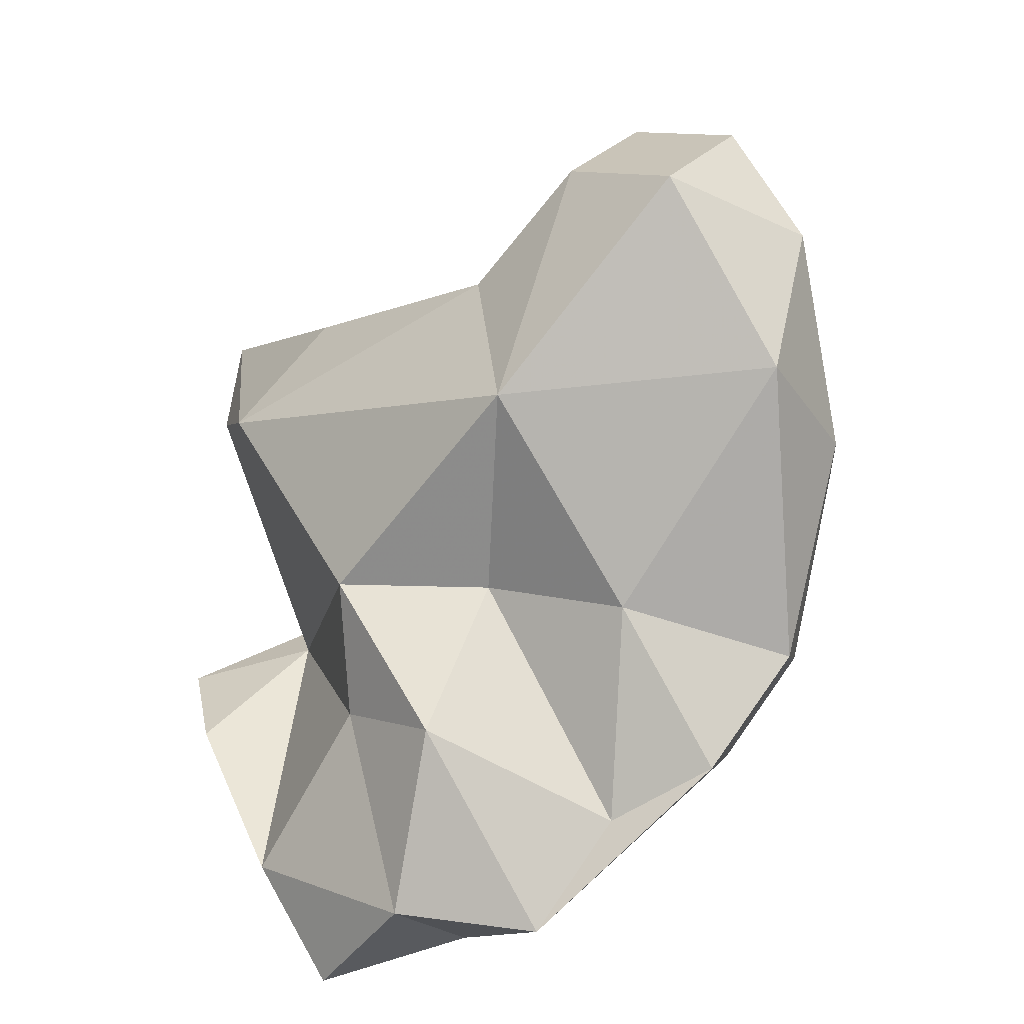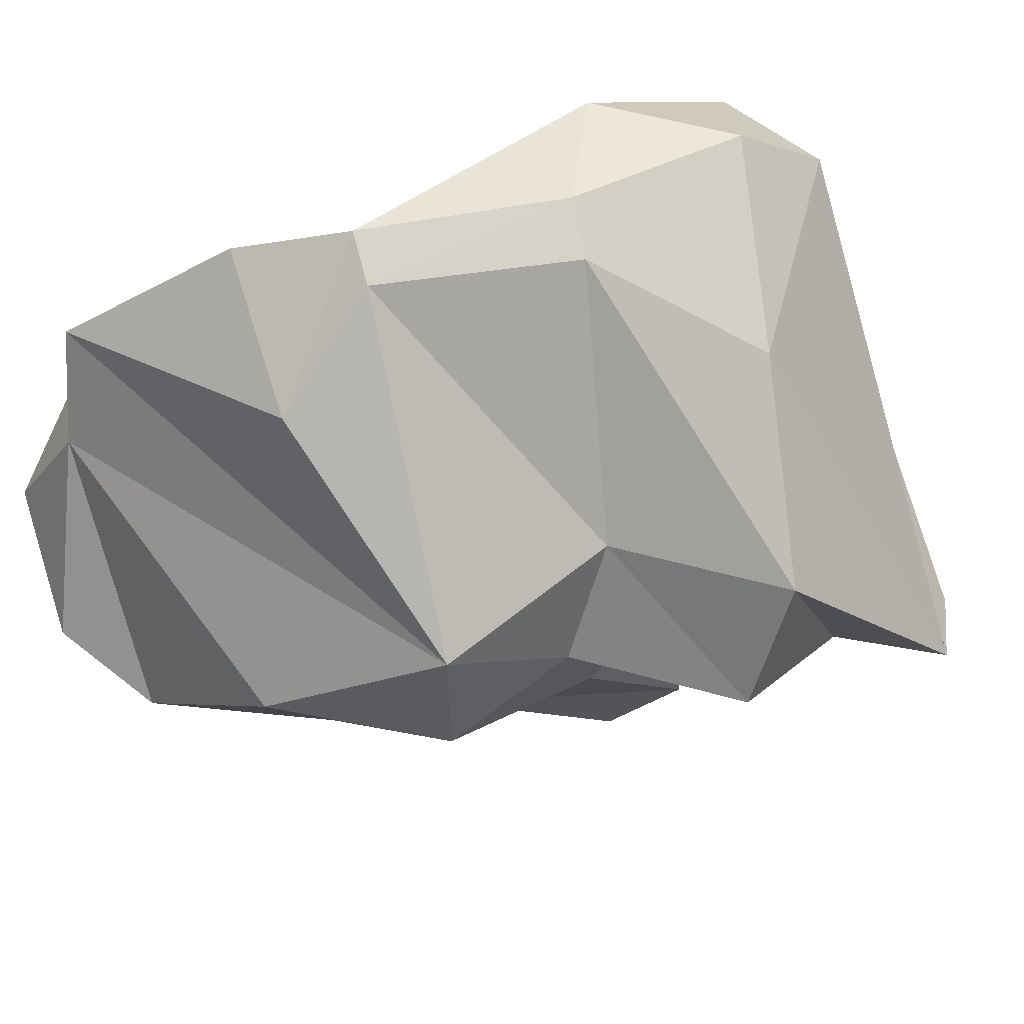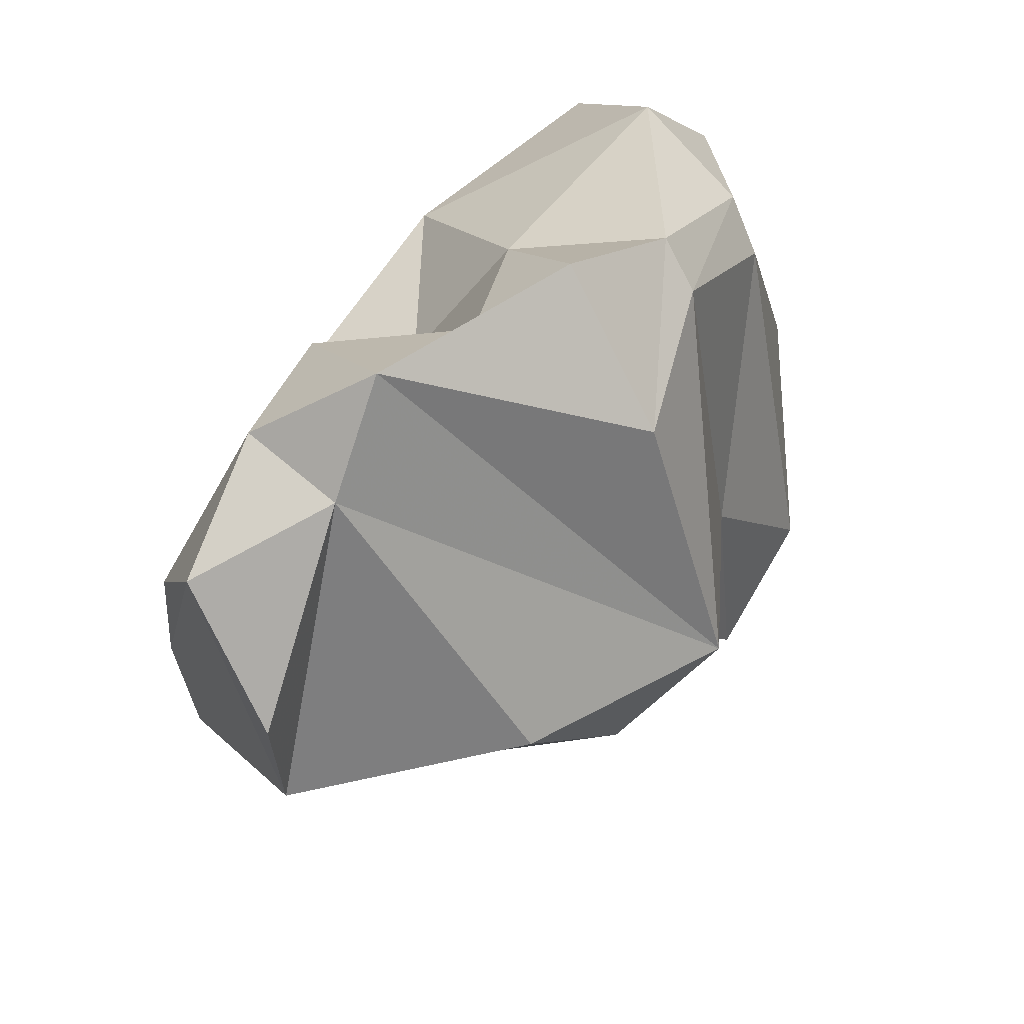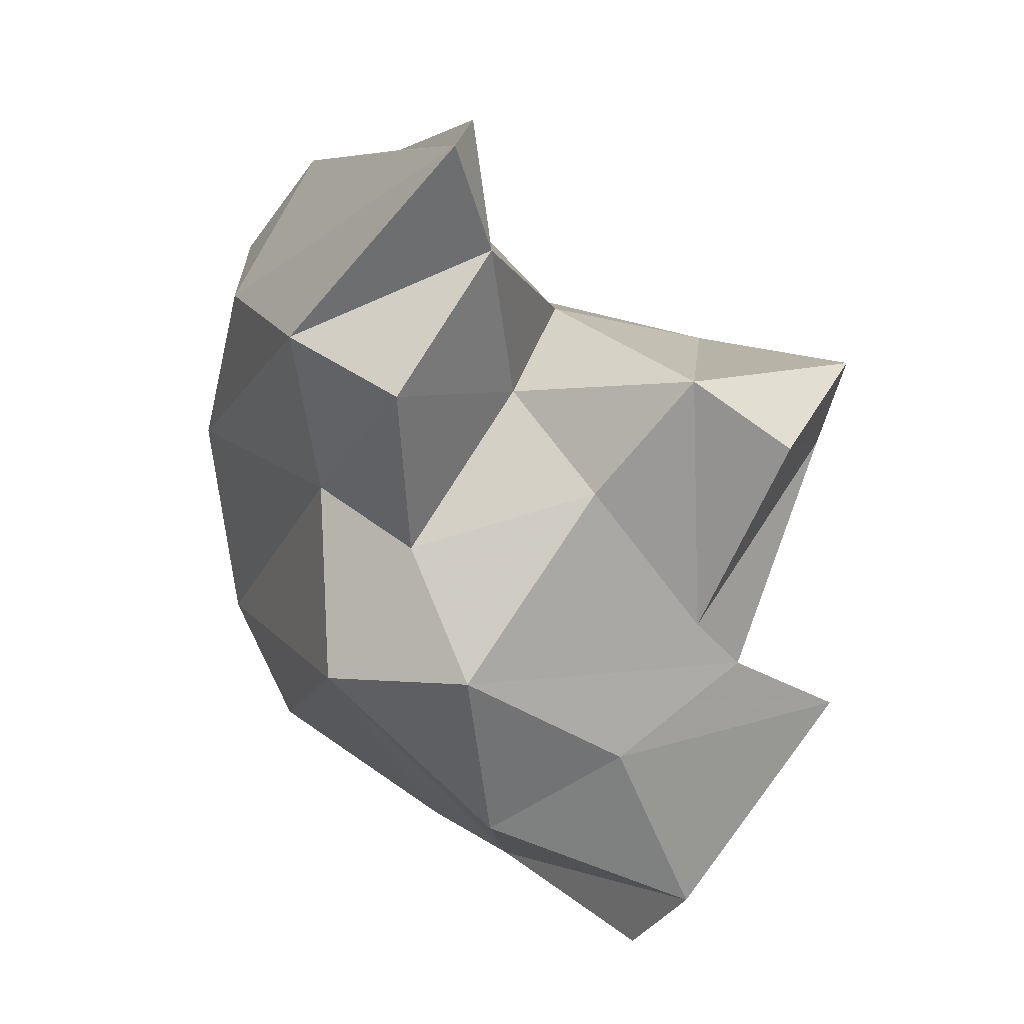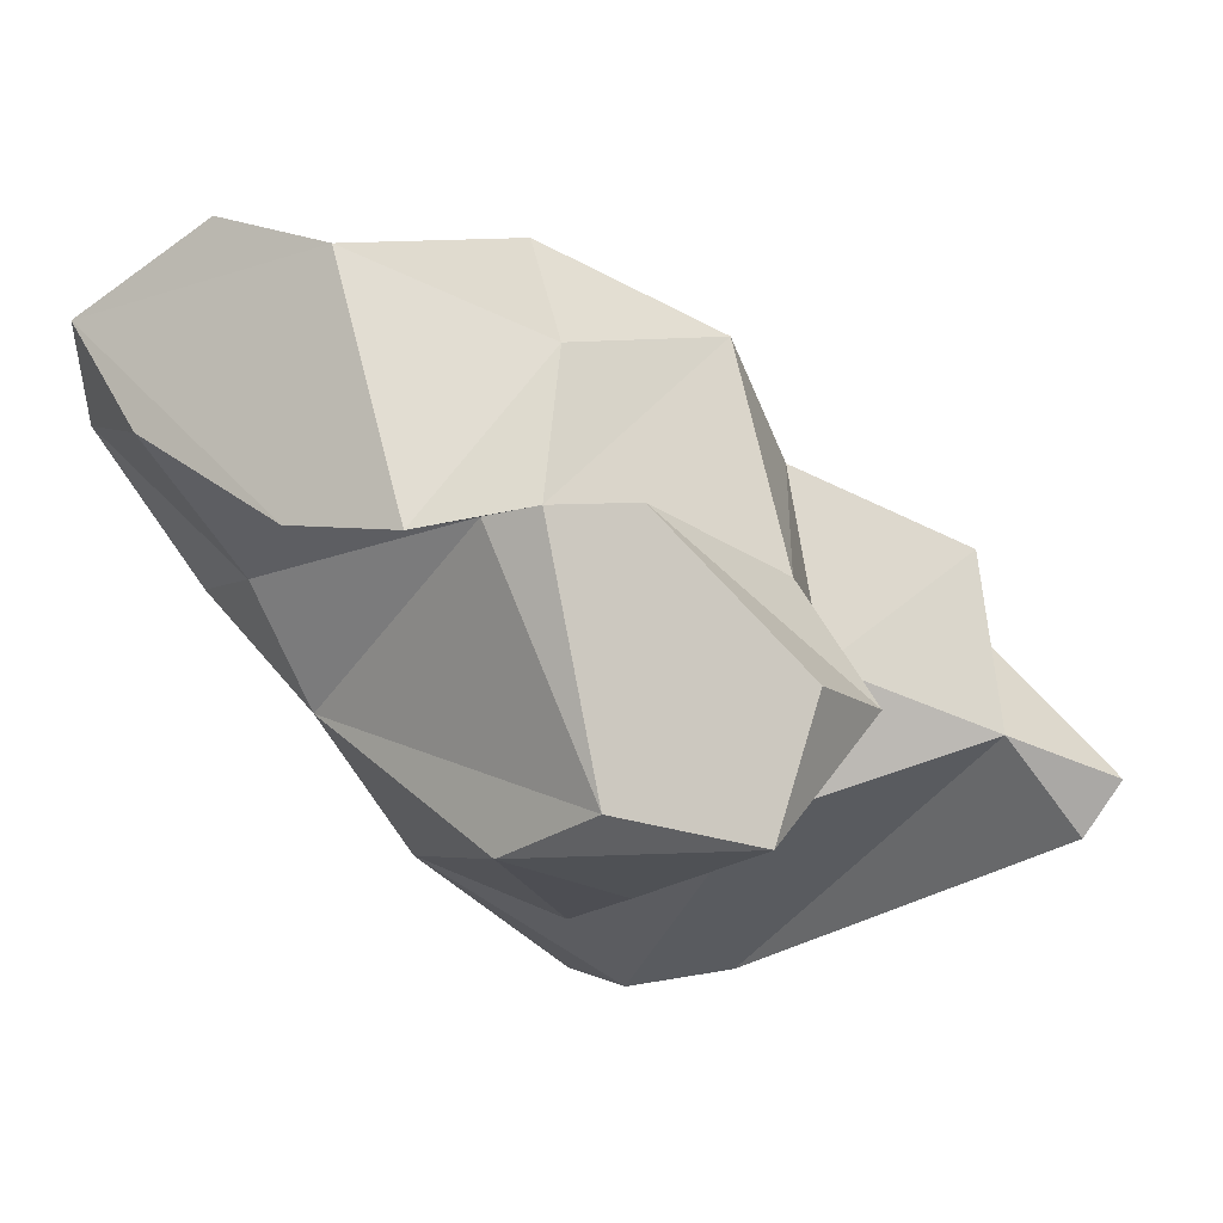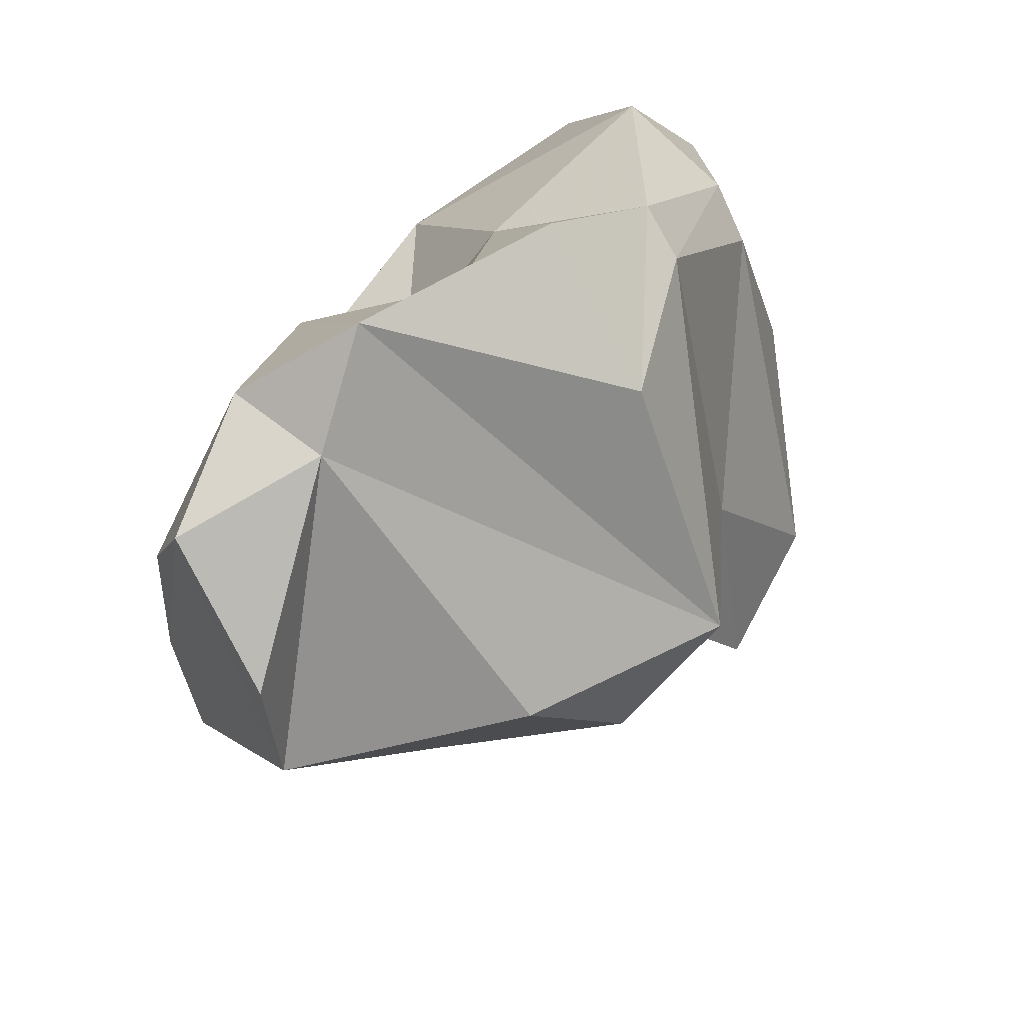
<metadata>
{"format":"obj","ext":"obj","renderer":"f3d","projection":"perspective","resolution":1024,"background":"white","views":[{"elev":21.8,"azim":-69.5,"up":"+Y"},{"elev":66.5,"azim":48.2,"up":"+Z"},{"elev":-46.1,"azim":-50.4,"up":"+Y"},{"elev":-15.8,"azim":101.6,"up":"+Y"},{"elev":-72.7,"azim":12.1,"up":"+Z"},{"elev":-52.3,"azim":-48.0,"up":"+Y"}]}
</metadata>
<code>
v 179.5 262.7 76.03
v 181.5 268.3 76.38
v 180.4 259 73.04
v 181.9 261.9 70.2
v 182.6 265.6 82.19
v 185.2 256.8 72.01
v 184.5 271.5 72.17
v 184.8 272 81.75
v 182 260.7 77.43
v 185.9 264.3 66.24
v 183.5 267.3 72.86
v 185.8 271.5 76.85
v 183.7 267.5 85.12
v 187.6 279.5 85.69
v 180.2 262.6 80.58
v 188.5 257.9 69.57
v 186.6 270.3 86.72
v 185.5 278.3 77.3
v 189.3 274.7 66.31
v 188.9 284.9 81.71
v 190.9 265.6 67.9
v 190.9 284.2 77.78
v 189.3 264.6 64.23
v 193.3 259.9 75.62
v 189.9 280.4 74.93
v 190.4 276.2 87.01
v 192.6 265.4 67.08
v 192.6 273.2 64.12
v 193.8 262.1 71.02
v 192.5 277.4 68.18
v 191.7 282.6 85.31
v 188.3 269.5 86.47
v 195.3 266.2 68.1
v 196.9 274.6 62.71
v 196 277.6 72.77
v 189 265.1 84.11
v 198.4 263.8 75.31
v 193 285.3 82.52
v 198.1 270.9 80.5
v 198.9 271 64.5
v 197.6 264.4 80.24
v 199.1 273.6 73.64
v 199.2 268.3 77.05
v 198.7 270 70.95
v 197.6 278.3 83.92
v 200.4 273.1 67.39
v 192.2 275.2 86.57
v 194.4 284.8 78.86
v 203.9 276.7 73.35
v 204.2 271.9 76.33
v 203.2 274.5 80.18
v 207.1 279 73.83
v 205.6 280.5 73.6
g foo
f 16 6 3
f 16 3 10
f 10 3 4
f 23 16 10
f 9 3 6
f 9 1 3
f 16 9 6
f 3 1 4
f 1 11 4
f 23 29 16
f 10 4 21
f 4 11 21
f 27 29 23
f 23 10 21
f 23 21 27
f 9 15 1
f 16 24 9
f 1 15 2
f 24 16 29
f 1 2 11
f 7 11 2
f 28 21 7
f 21 11 7
f 27 21 28
f 33 27 28
f 19 28 7
f 34 40 28
f 40 33 28
f 34 28 19
f 24 41 9
f 41 15 9
f 24 37 41
f 15 5 2
f 37 24 29
f 5 12 2
f 27 37 29
f 37 27 44
f 7 2 12
f 27 33 44
f 7 12 18
f 40 46 33
f 46 44 33
f 18 19 7
f 25 19 18
f 19 25 30
f 46 40 34
f 19 30 34
f 30 46 34
f 36 13 15
f 36 15 41
f 15 13 5
f 43 41 37
f 8 5 13
f 12 5 8
f 44 43 37
f 42 43 44
f 18 12 8
f 42 44 46
f 35 42 46
f 30 25 35
f 46 30 35
f 32 17 36
f 17 13 36
f 32 36 41
f 17 8 13
f 39 32 41
f 41 43 39
f 17 14 8
f 50 39 43
f 42 50 43
f 49 50 42
f 14 18 8
f 35 49 42
f 20 22 18
f 25 18 22
f 22 35 25
f 26 17 32
f 47 26 32
f 32 39 47
f 14 17 26
f 51 47 39
f 50 51 39
f 51 50 49
f 52 51 49
f 14 20 18
f 48 22 20
f 48 35 22
f 35 48 49
f 53 49 48
f 53 52 49
f 47 45 26
f 47 51 45
f 31 14 26
f 31 26 45
f 38 31 45
f 52 38 45
f 52 45 51
f 20 14 31
f 20 31 38
f 48 38 52
f 20 38 48
f 53 48 52
g

</code>
